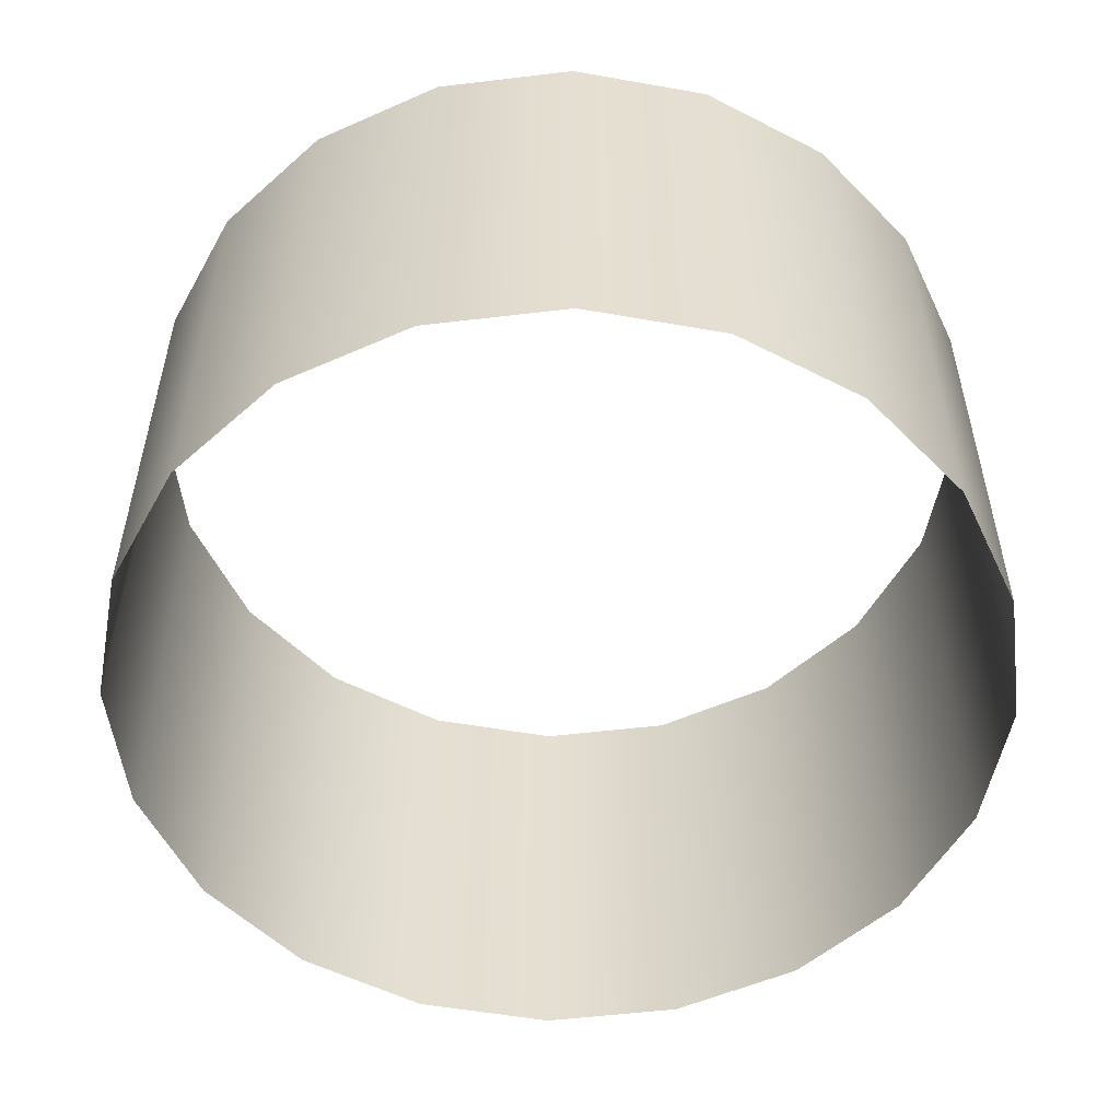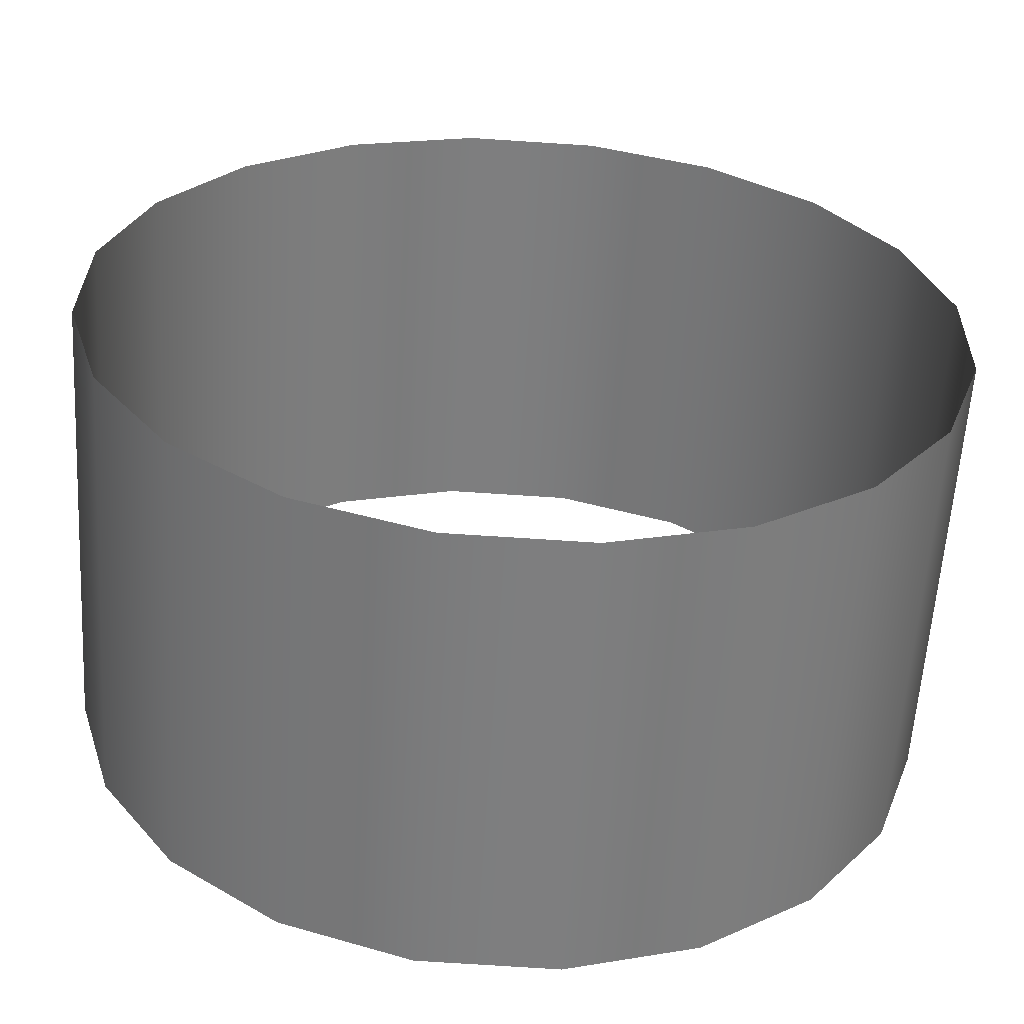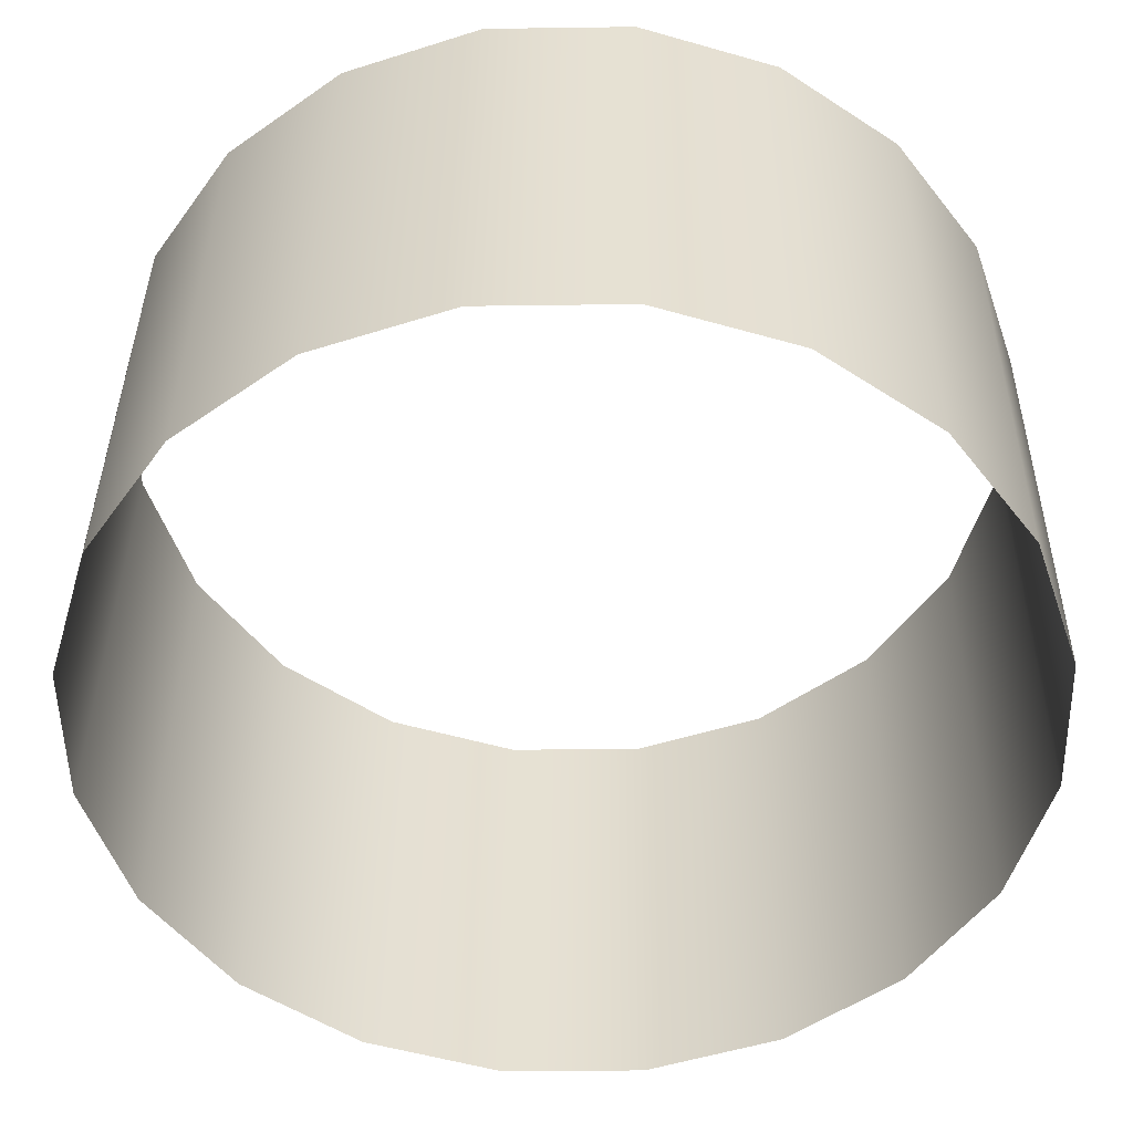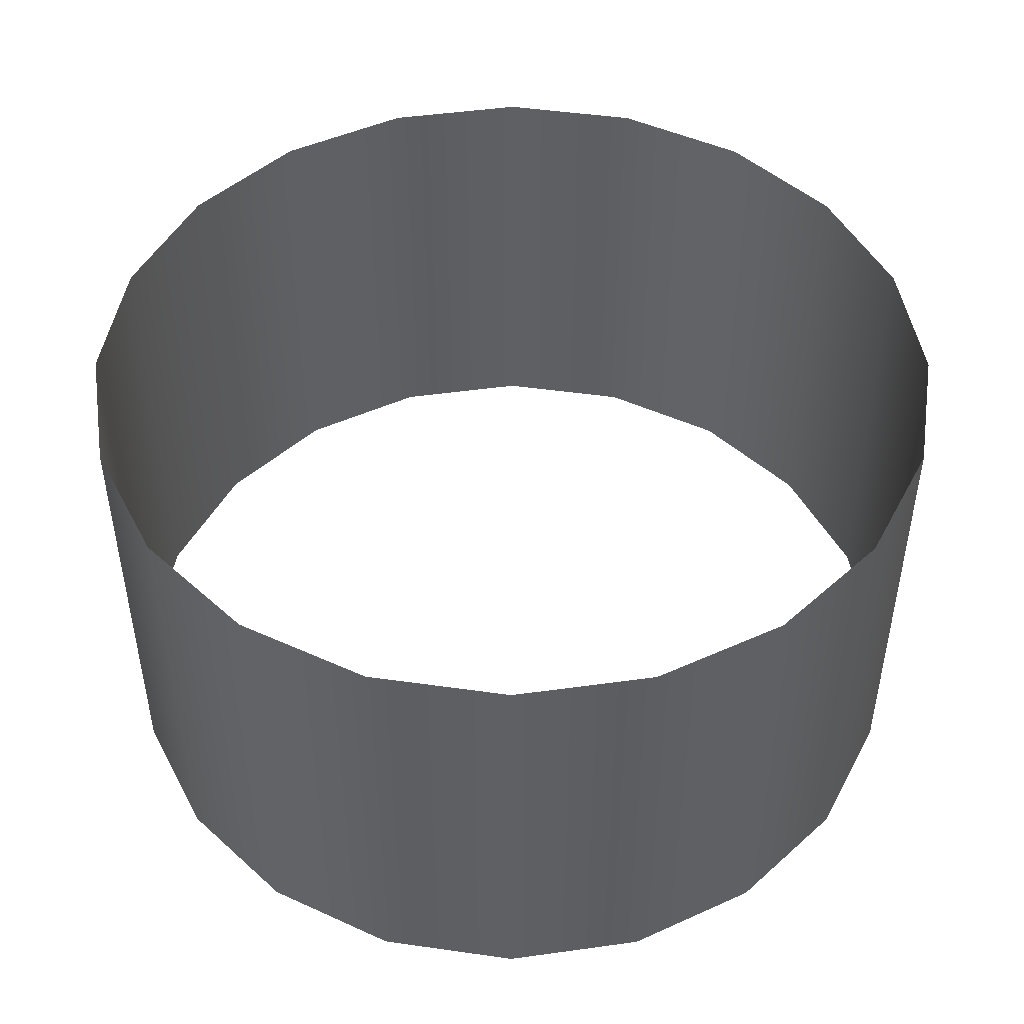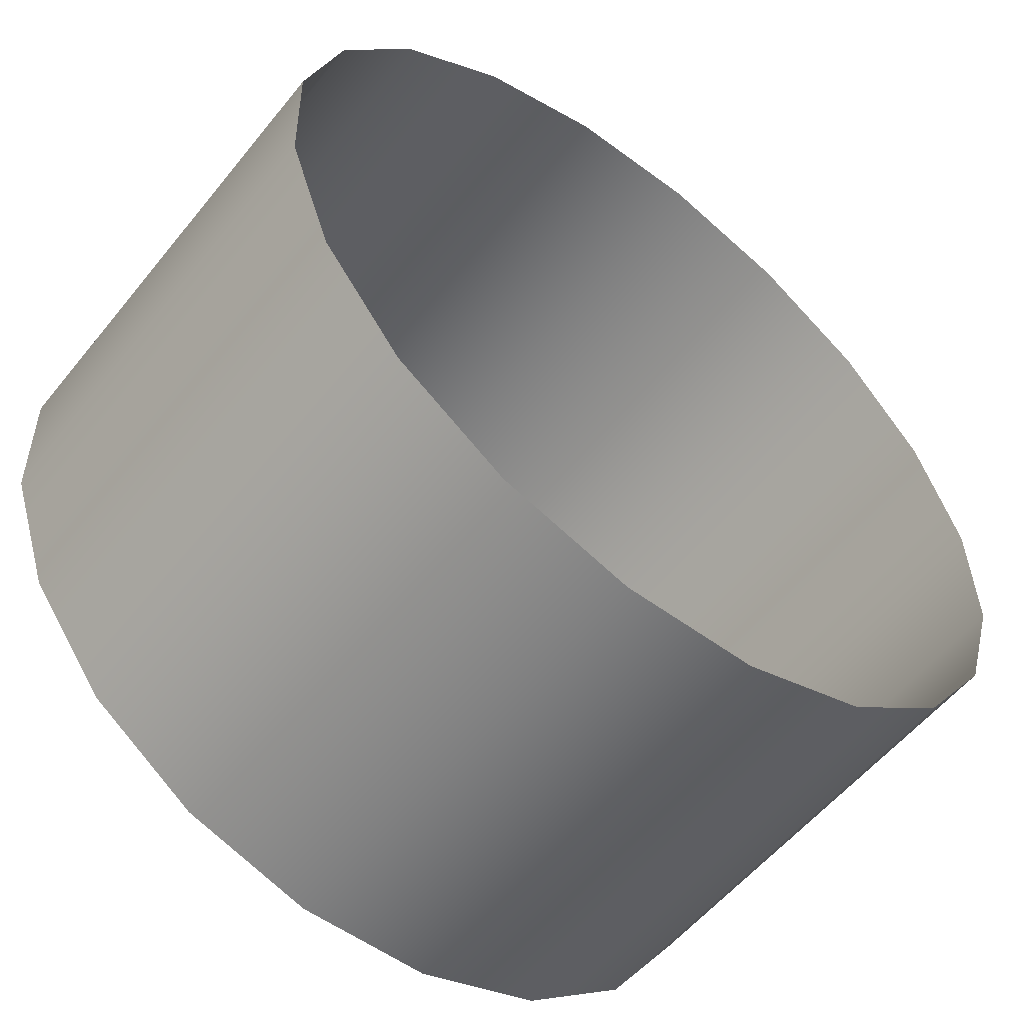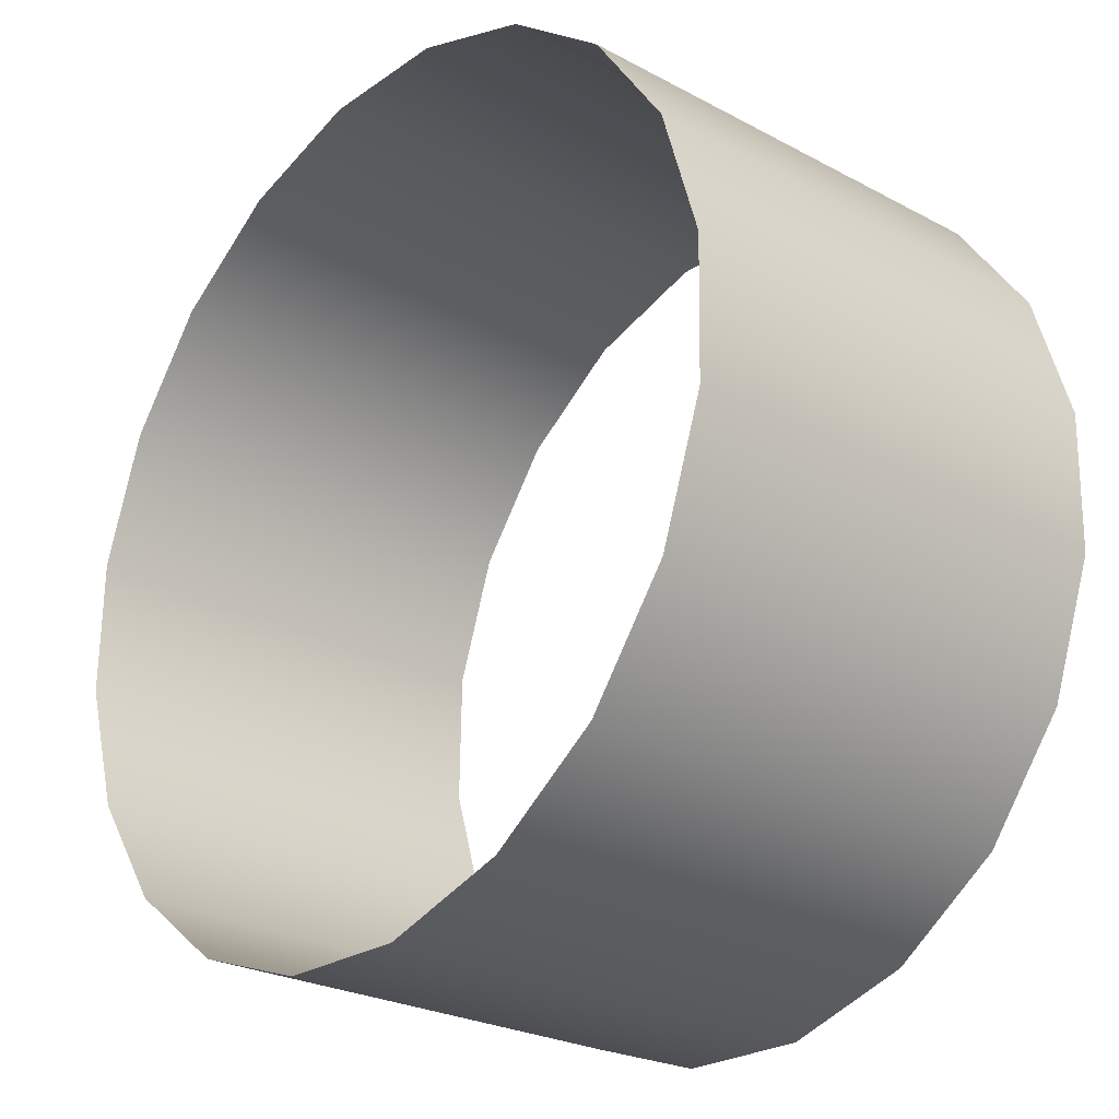
<metadata>
{"format":"obj","ext":"obj","renderer":"f3d","projection":"perspective","resolution":1024,"background":"white","views":[{"elev":-53.4,"azim":62.4,"up":"+Y"},{"elev":-59.4,"azim":-3.5,"up":"+Z"},{"elev":37.9,"azim":-179.5,"up":"+Z"},{"elev":47.7,"azim":-151.8,"up":"+Y"},{"elev":-55.9,"azim":141.7,"up":"+Z"},{"elev":-25.3,"azim":49.1,"up":"+Z"}]}
</metadata>
<code>
g default
v 179.3 -19.22 48.57
v 190.8 -19.22 10.71
v 190.1 -19.22 -28.85
v 177.1 -19.22 -66.23
v 153.3 -19.22 -97.79
v 120.8 -19.22 -120.4
v 82.95 -19.22 -131.9
v 43.39 -19.22 -131.2
v 6.004 -19.22 -118.2
v -25.55 -19.22 -94.35
v -48.19 -19.22 -61.9
v -59.69 -19.22 -24.04
v -58.92 -19.22 15.52
v -45.98 -19.22 52.9
v -22.11 -19.22 84.46
v 10.34 -19.22 107.1
v 48.2 -19.22 118.6
v 87.75 -19.22 117.8
v 125.1 -19.22 104.9
v 156.7 -19.22 81.02
v 179.3 114.1 48.57
v 190.8 114.1 10.71
v 190.1 114.1 -28.85
v 177.1 114.1 -66.23
v 153.3 114.1 -97.79
v 120.8 114.1 -120.4
v 82.95 114.1 -131.9
v 43.39 114.1 -131.2
v 6.004 114.1 -118.2
v -25.55 114.1 -94.35
v -48.19 114.1 -61.9
v -59.69 114.1 -24.04
v -58.92 114.1 15.52
v -45.98 114.1 52.9
v -22.11 114.1 84.46
v 10.34 114.1 107.1
v 48.2 114.1 118.6
v 87.75 114.1 117.8
v 125.1 114.1 104.9
v 156.7 114.1 81.02
g pCylinder2
f 1 21 22 2
f 2 22 23 3
f 3 23 24 4
f 4 24 25 5
f 5 25 26 6
f 6 26 27 7
f 7 27 28 8
f 8 28 29 9
f 9 29 30 10
f 10 30 31 11
f 11 31 32 12
f 12 32 33 13
f 13 33 34 14
f 14 34 35 15
f 15 35 36 16
f 16 36 37 17
f 17 37 38 18
f 18 38 39 19
f 19 39 40 20
f 20 40 21 1

</code>
